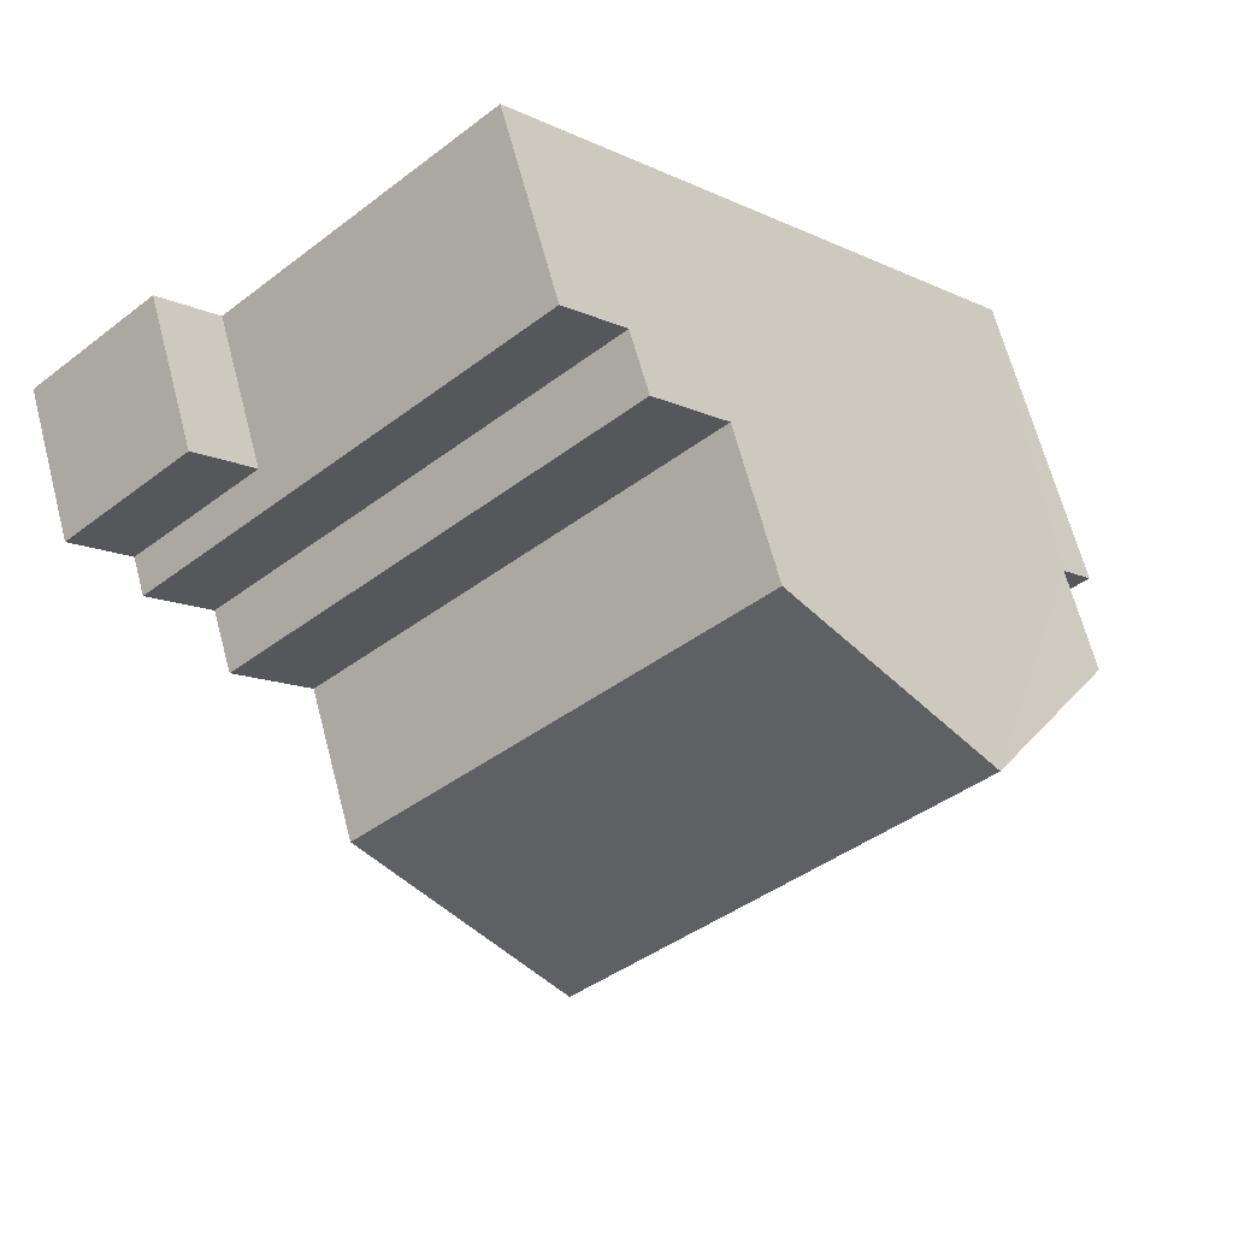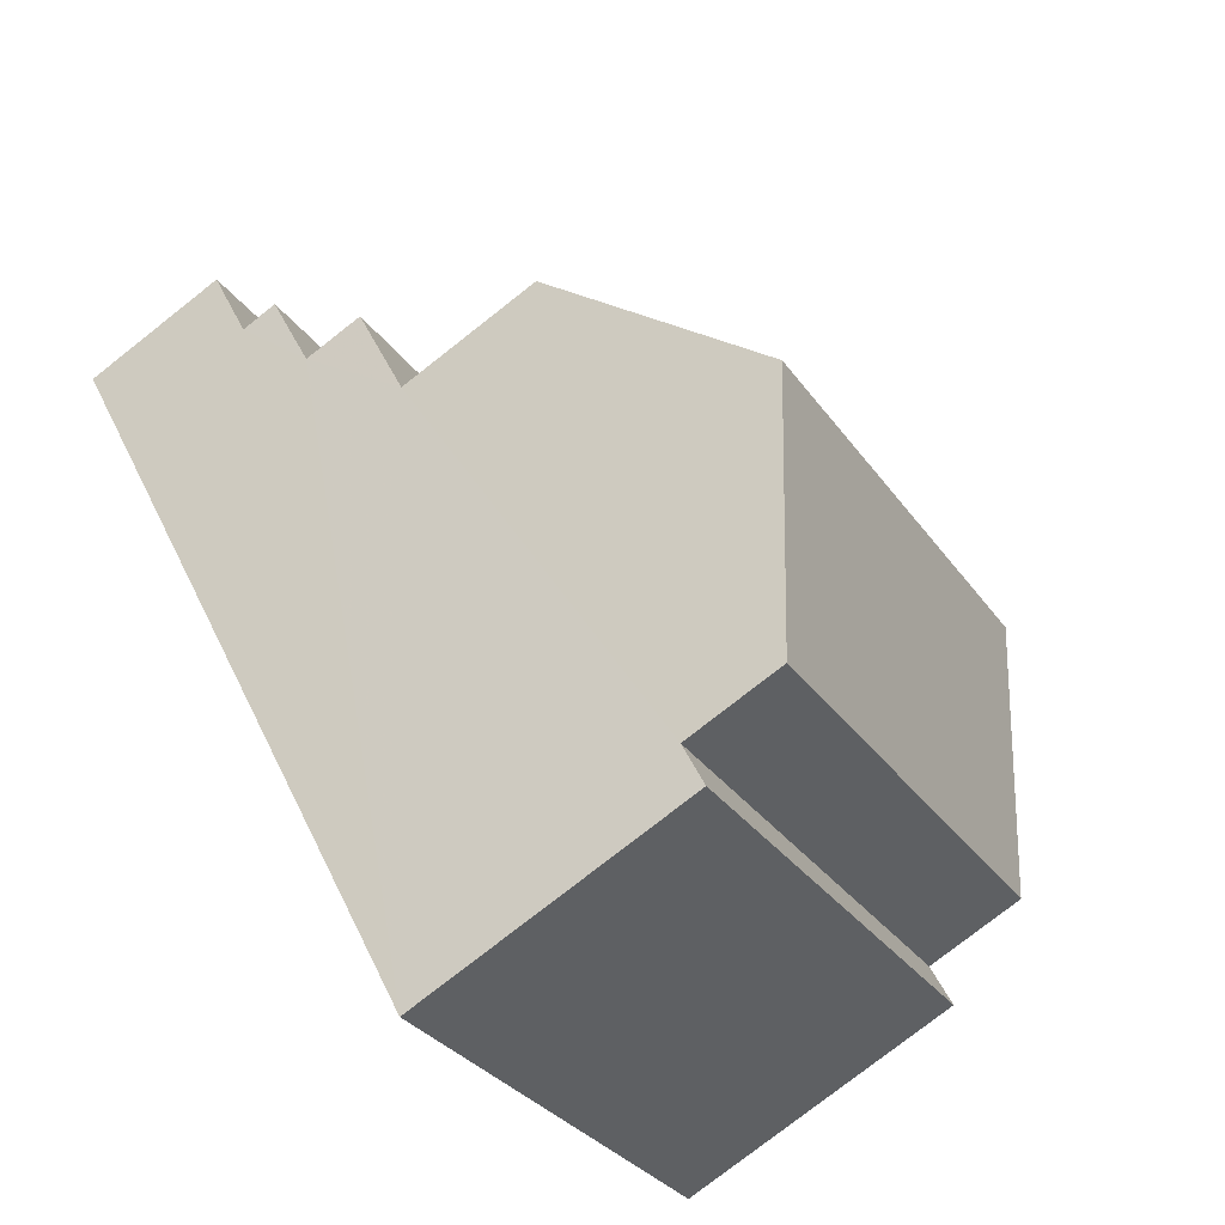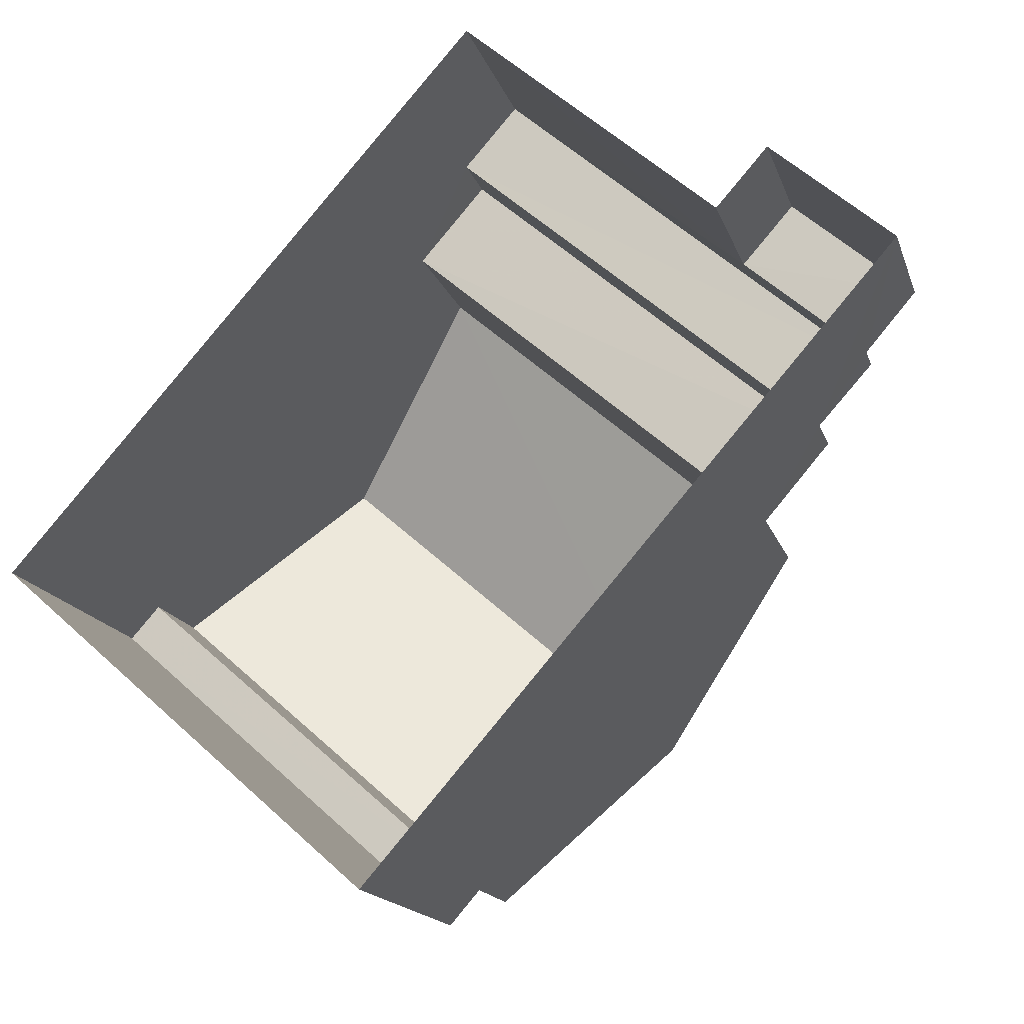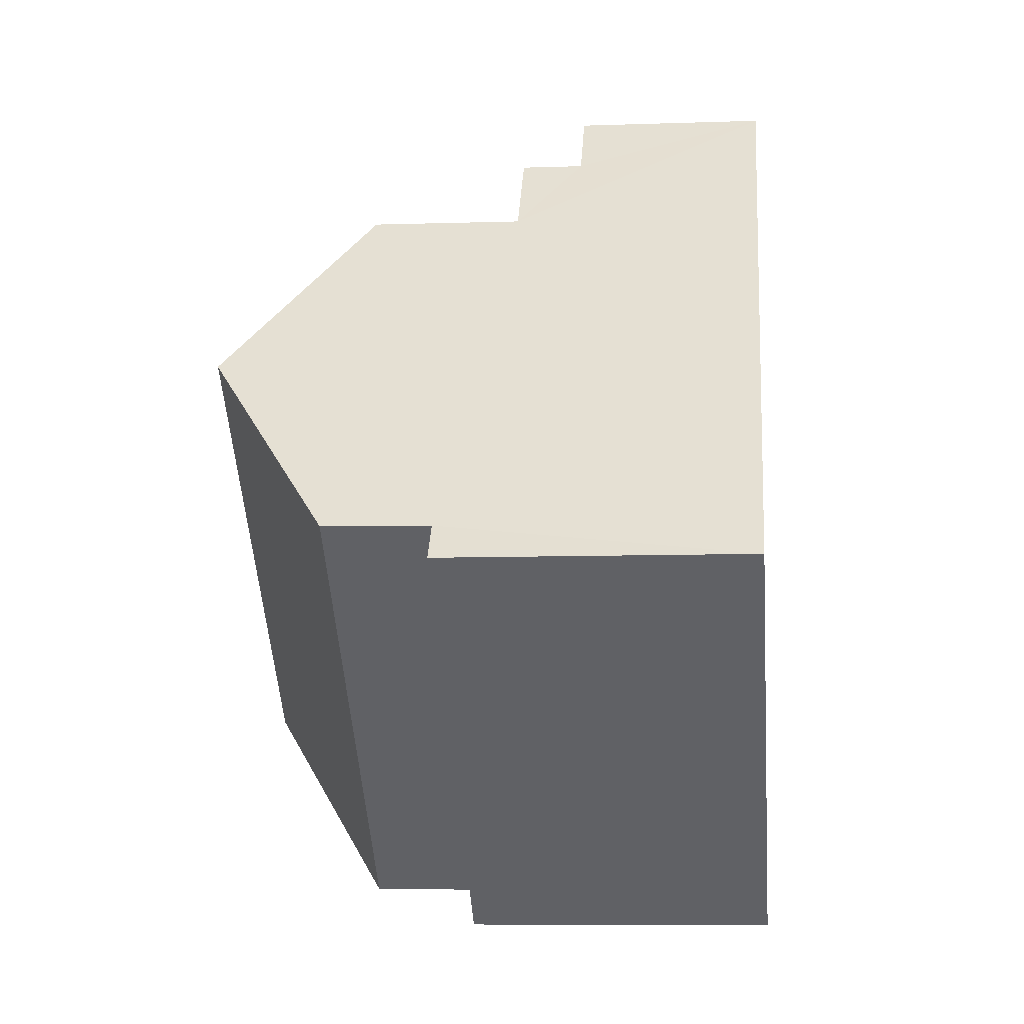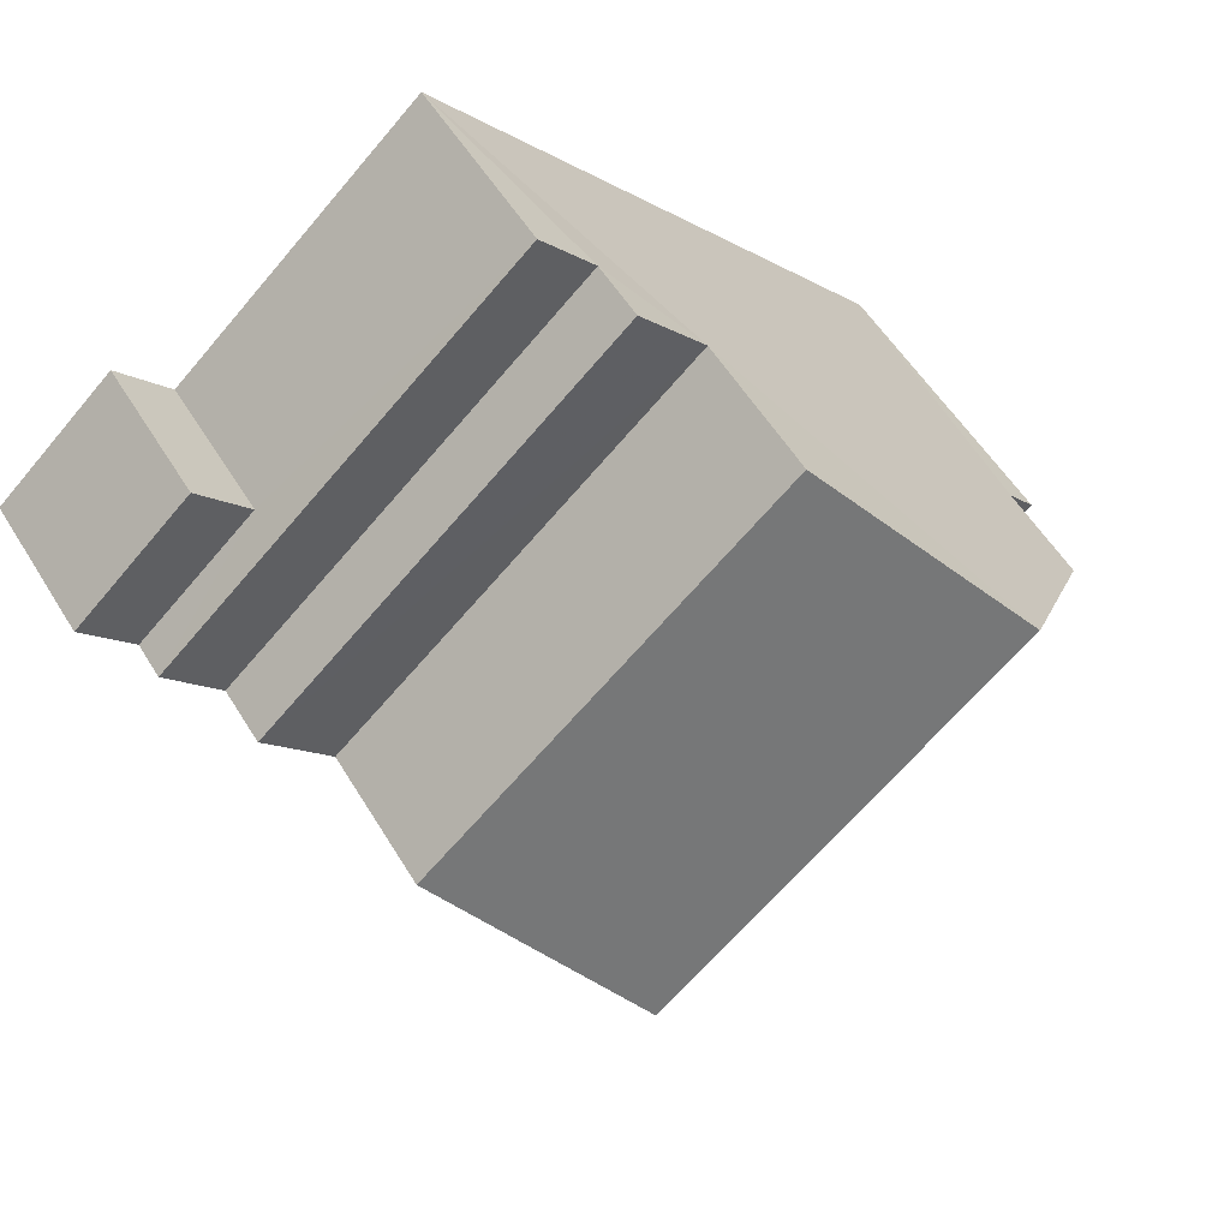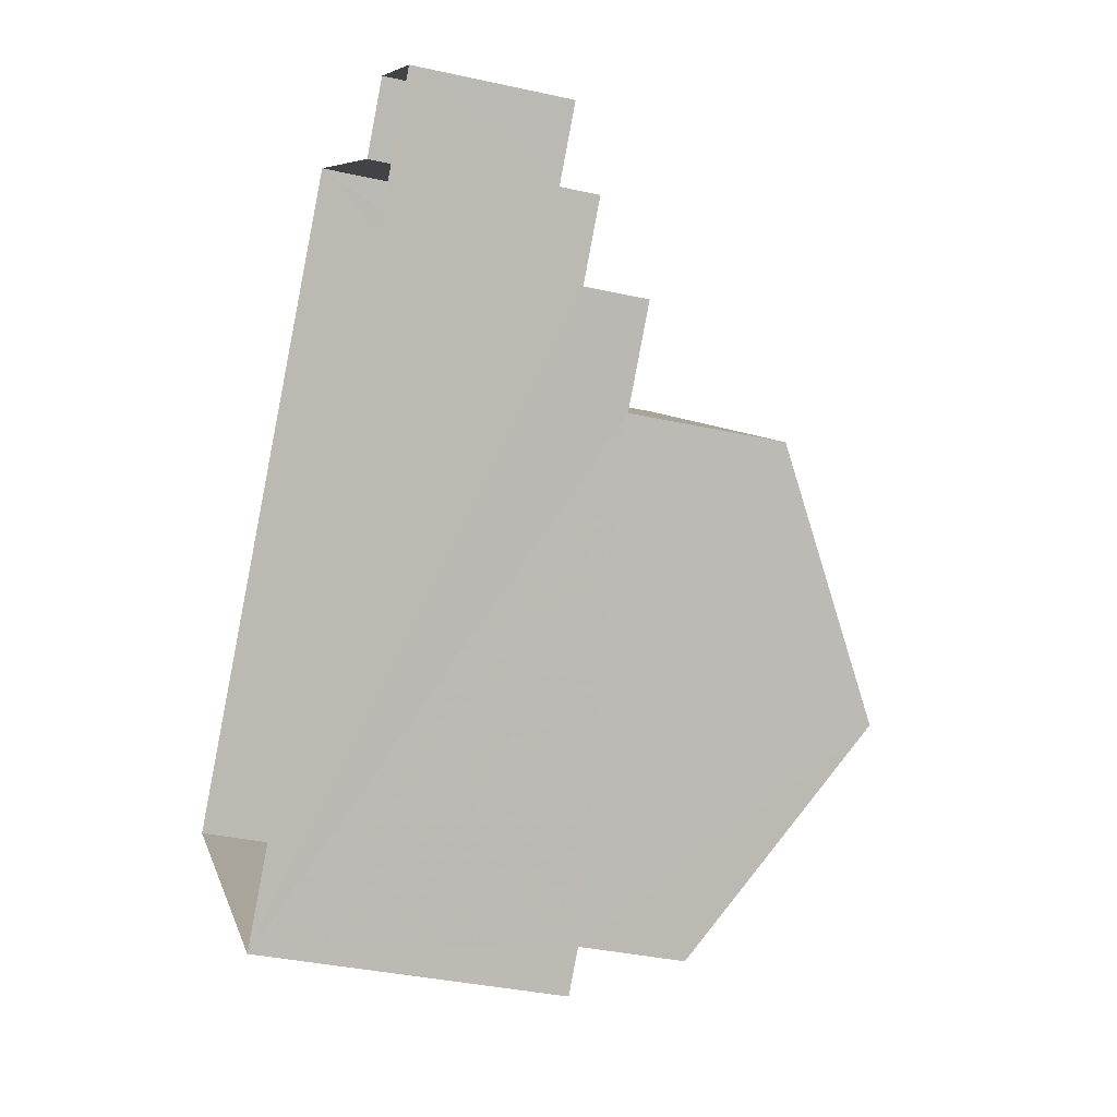
<metadata>
{"format":"obj","ext":"obj","renderer":"f3d","projection":"perspective","resolution":1024,"background":"white","views":[{"elev":66.1,"azim":-14.9,"up":"+Y"},{"elev":-77.7,"azim":-51.8,"up":"+Y"},{"elev":-16.2,"azim":-164.8,"up":"+Y"},{"elev":-8.1,"azim":95.6,"up":"+Y"},{"elev":54.8,"azim":-30.9,"up":"+Y"},{"elev":-35.9,"azim":-106.3,"up":"+Y"}]}
</metadata>
<code>
v -2.233e+05 -1.272e+05 18.63
v -2.233e+05 -1.272e+05 18.63
v -2.233e+05 -1.272e+05 18.63
v -2.233e+05 -1.272e+05 18.63
v -2.233e+05 -1.272e+05 18.63
v -2.233e+05 -1.272e+05 18.63
v -2.233e+05 -1.272e+05 22.66
v -2.233e+05 -1.272e+05 22.66
v -2.233e+05 -1.272e+05 22.66
v -2.233e+05 -1.272e+05 22.66
v -2.233e+05 -1.272e+05 21.66
v -2.233e+05 -1.272e+05 21.66
v -2.233e+05 -1.272e+05 21.66
v -2.233e+05 -1.272e+05 21.66
v -2.233e+05 -1.272e+05 21.05
v -2.233e+05 -1.272e+05 21.05
v -2.233e+05 -1.272e+05 21.05
v -2.233e+05 -1.272e+05 21.05
v -2.233e+05 -1.272e+05 23.42
v -2.233e+05 -1.272e+05 23.42
v -2.233e+05 -1.272e+05 23.42
v -2.233e+05 -1.272e+05 23.42
v -2.233e+05 -1.272e+05 25.07
v -2.233e+05 -1.272e+05 25.07
v -2.233e+05 -1.272e+05 27.2
v -2.233e+05 -1.272e+05 27.2
v -2.233e+05 -1.272e+05 25.07
v -2.233e+05 -1.272e+05 25.07
f 1 2 3
f 3 2 4
f 4 2 5
f 2 6 5
f 7 8 9
f 10 7 9
f 11 12 13
f 14 11 13
f 15 16 17
f 18 15 17
f 19 20 21
f 22 19 21
f 23 24 25
f 26 23 25
f 27 28 26
f 25 27 26
f 6 15 12
f 12 15 13
f 6 2 15
f 13 15 18
f 23 26 19
f 26 28 10
f 20 19 4
f 3 4 14
f 3 18 17
f 18 14 13
f 14 10 9
f 19 26 10
f 4 19 10
f 4 10 14
f 3 14 18
f 20 4 5
f 21 20 5
f 17 1 3
f 17 16 1
f 10 28 27
f 7 10 27
f 19 24 23
f 19 22 24
f 2 1 16
f 15 2 16
f 14 9 8
f 11 14 8
f 21 5 22
f 25 24 22
f 27 25 7
f 7 5 6
f 11 6 12
f 8 7 11
f 22 5 7
f 25 22 7
f 11 7 6

</code>
